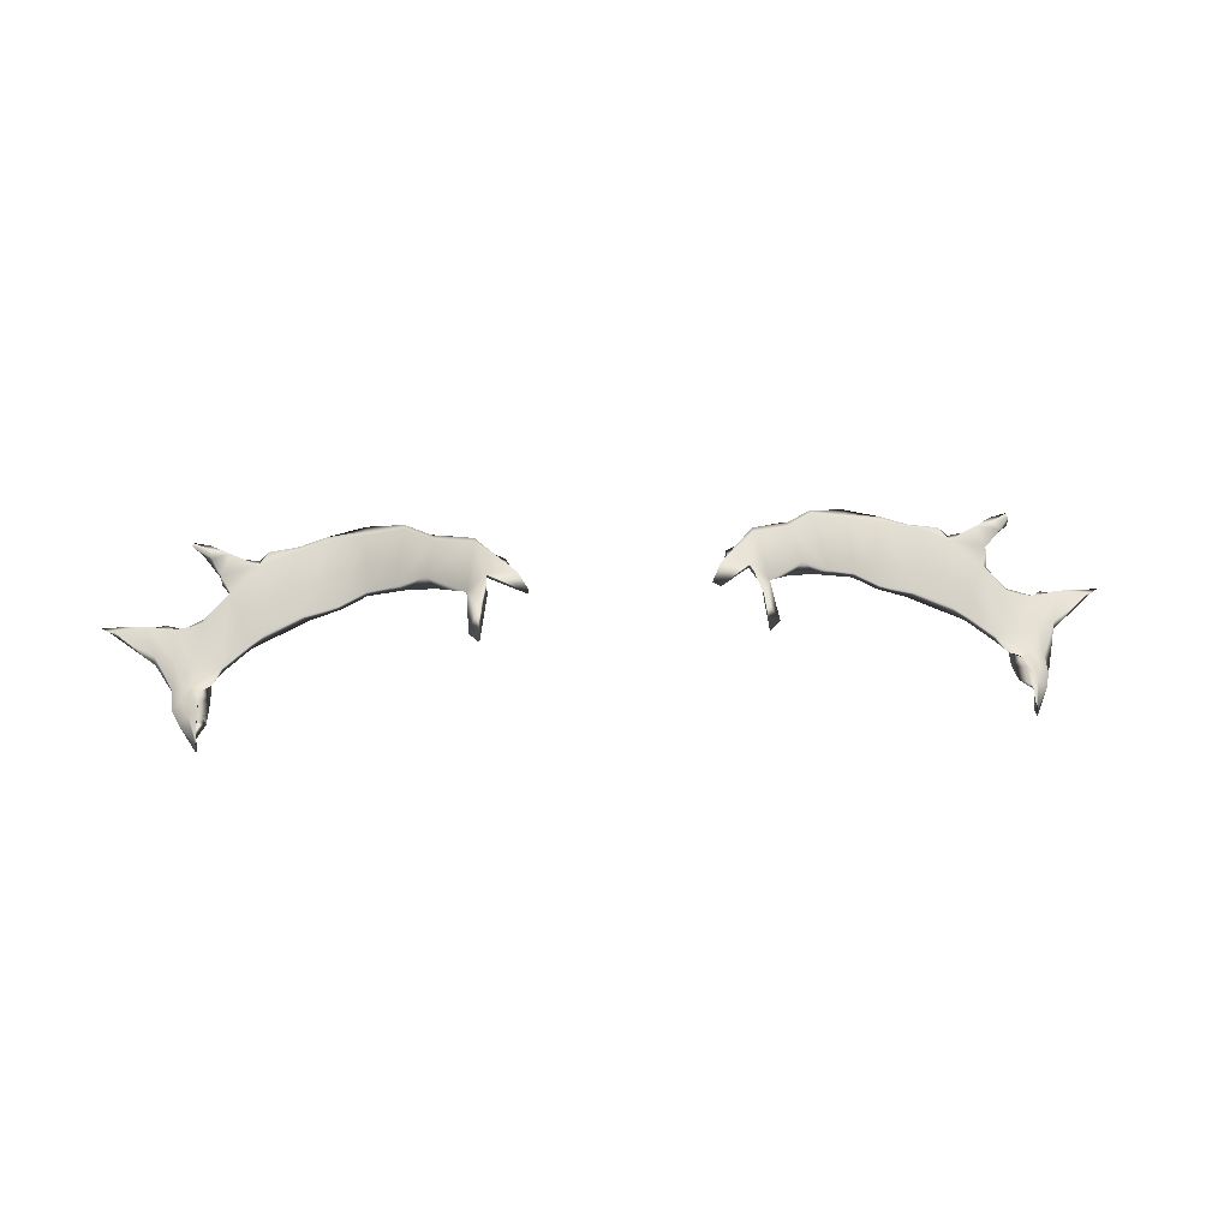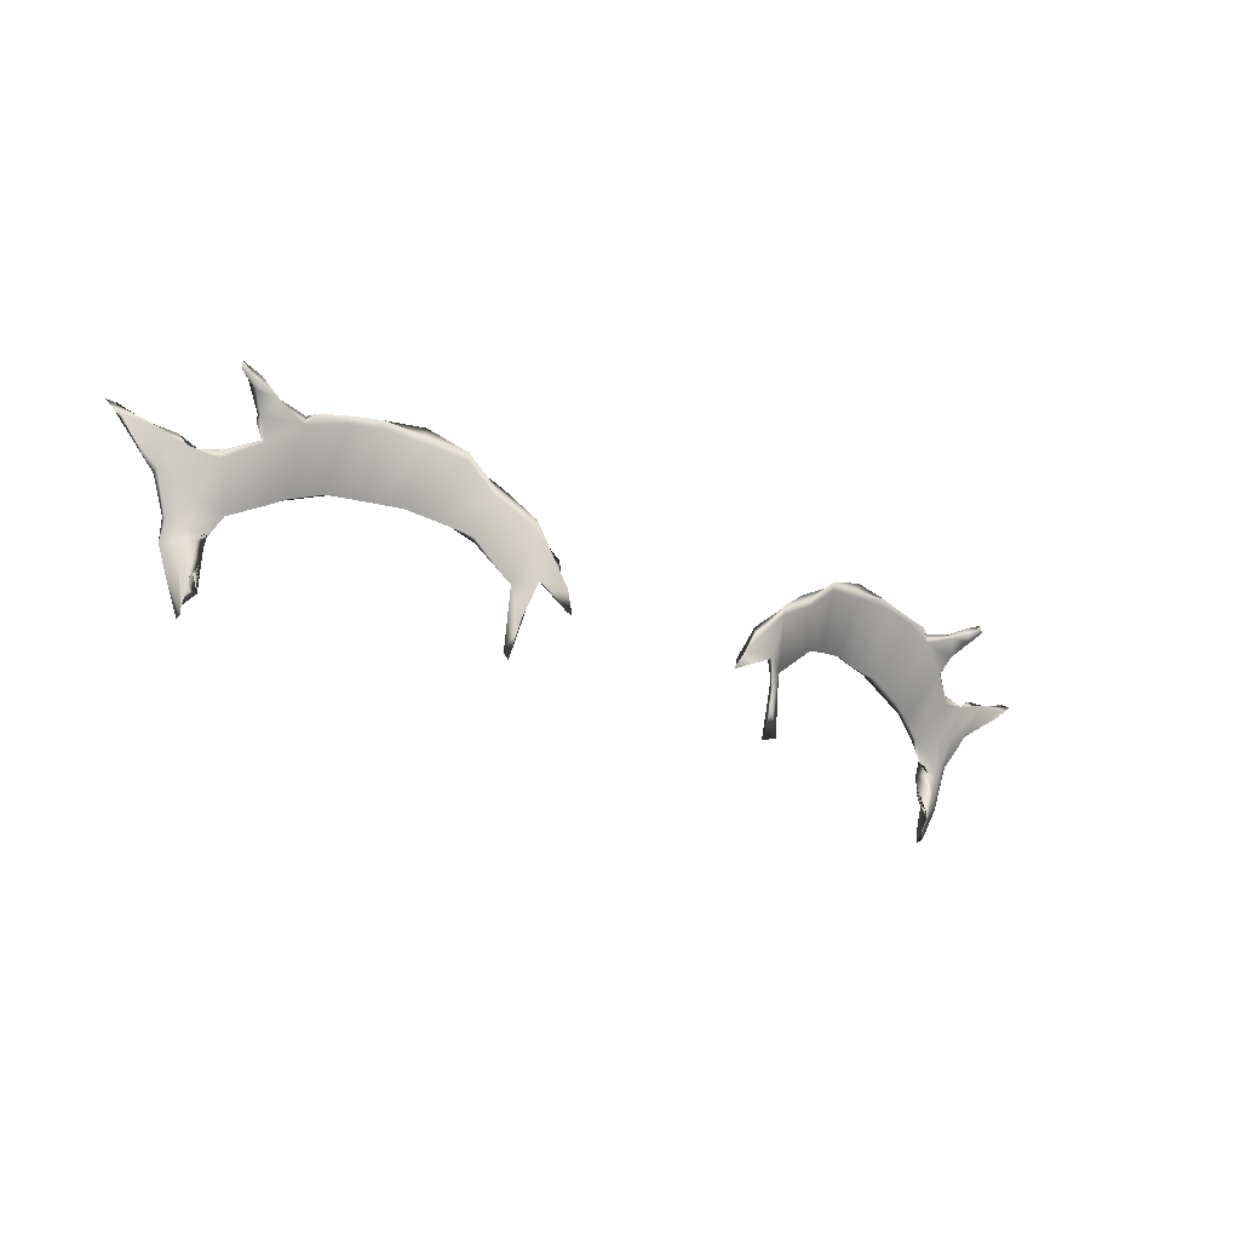
<metadata>
{"format":"obj","ext":"obj","renderer":"f3d","projection":"perspective","resolution":1024,"background":"white","views":[{"elev":27.0,"azim":-5.0,"up":"+Z"},{"elev":-34.6,"azim":-30.3,"up":"+Y"}]}
</metadata>
<code>
g EyeLashes2
v -0.0007891 0.01861 0.000866
v -0.0008275 0.01864 0.0009044
v -0.0008083 0.01863 0.0008852
v -0.0007891 0.01863 0.0008852
v -0.0007699 0.01859 0.0008468
v -0.0007507 0.01861 0.000866
v -0.0007314 0.01855 0.0008083
v -0.0007699 0.01857 0.0008468
v -0.0007507 0.01855 0.0008275
v -0.000693 0.01859 0.000866
v -0.0008083 0.01853 0.0007507
v -0.0008083 0.01853 0.0007699
v -0.000866 0.01853 0.0007507
v -0.0007699 0.01845 0.0007122
v -0.0008468 0.01853 0.0007699
v -0.000866 0.01853 0.0007699
v -0.0008852 0.01855 0.0007699
v -0.0007122 0.01847 0.0007507
v -0.0006546 0.01849 0.0007699
v -0.0009237 0.01855 0.0007507
v -0.0009429 0.01857 0.0007507
v -0.0008083 0.01847 0.0007122
v -0.001001 0.01859 0.0007507
v -0.00102 0.01859 0.0007507
v -0.0005969 0.01851 0.0007891
v -0.0006161 0.01861 0.0008852
v -0.0008468 0.01849 0.0007122
v -0.0009813 0.01855 0.0007507
v -0.001001 0.01857 0.0007507
v -0.0009044 0.01851 0.0007122
v -0.0009044 0.01849 0.0007122
v -0.0009044 0.01849 0.0007314
v -0.000866 0.01843 0.0006738
v -0.000866 0.01841 0.000693
v -0.000866 0.01843 0.0006738
v -0.0008468 0.01843 0.000693
v -0.0008275 0.01838 0.0006738
v -0.0008083 0.01841 0.000693
v -0.000866 0.01838 0.0006738
v -0.000866 0.01838 0.0006738
v -0.0008468 0.01839 0.0006738
v -0.000866 0.01838 0.0006738
v -0.0008468 0.01832 0.0006738
v -0.0008468 0.01836 0.0006546
v -0.0007891 0.01841 0.0007122
v -0.0008083 0.01838 0.000693
v -0.0007891 0.01838 0.000693
v -0.0008275 0.01834 0.0006546
v -0.0008275 0.01836 0.0006738
v -0.0008275 0.01834 0.0006738
v -0.0008083 0.01826 0.0006738
v -0.0008083 0.01834 0.000693
v -0.0007891 0.01836 0.000693
v -0.0007891 0.01828 0.000693
v -0.0007891 0.01832 0.000693
v -0.0008083 0.0183 0.000693
v -0.0008083 0.01834 0.0007122
v -0.0008083 0.01828 0.000693
v -0.0008083 0.01838 0.0007122
v -0.0008083 0.01834 0.000693
v -0.0007891 0.01839 0.0007122
v -0.0008083 0.01826 0.0006738
v -0.0008275 0.01838 0.0007122
v -0.0008275 0.01832 0.000693
v -0.0007699 0.01843 0.0007314
v -0.0008275 0.01839 0.0007122
v -0.0008468 0.01838 0.000693
v -0.0007122 0.01845 0.0007699
v -0.0006738 0.01847 0.0007891
v -0.000693 0.01857 0.0008852
v -0.0007507 0.01853 0.0008468
v -0.0007699 0.01857 0.000866
v -0.0006161 0.01849 0.0008083
v -0.0006161 0.01859 0.0009044
v -0.0008468 0.01832 0.0006738
v -0.0008083 0.01824 0.0006738
v -0.000866 0.01838 0.0006738
v -0.0008468 0.01841 0.0007122
v -0.000866 0.01841 0.000693
v -0.0008083 0.01824 0.0006738
v -0.0008083 0.01824 0.0006546
v -0.0008275 0.01845 0.0007314
v -0.000866 0.01847 0.0007314
v -0.0009044 0.01849 0.0007314
v -0.0008083 0.01851 0.0007891
v -0.000866 0.01853 0.0007699
v -0.0009237 0.01855 0.0007699
v -0.001001 0.01857 0.0007507
v -0.00102 0.01859 0.0007507
v -0.0009429 0.01857 0.0007507
v -0.0008852 0.01855 0.0007699
v -0.0008468 0.01853 0.0007699
v -0.000866 0.01853 0.0007699
v -0.0008468 0.01853 0.0007699
v -0.0008083 0.01853 0.0007891
v -0.0008083 0.01853 0.0007699
v -0.0007507 0.01855 0.0008275
v -0.0007507 0.01855 0.0008275
v -0.0007699 0.01857 0.0008468
v -0.0007699 0.01857 0.0008468
v -0.0007699 0.01859 0.0008468
v -0.0007891 0.01861 0.000866
v -0.0007891 0.01861 0.0008852
v -0.0008083 0.01863 0.0008852
v -0.0007507 0.01859 0.0009044
v -0.0008275 0.01863 0.0009044
v -0.0007891 0.01861 0.0009044
v -0.0008275 0.01864 0.0009044
v -0.0008275 0.01864 0.0009044
v -0.0008275 0.01864 0.0009044
v -0.0008275 0.01864 0.0009044
v -0.0007891 0.01863 0.0009044
v -0.0007891 0.01863 0.0008852
v -0.0007507 0.01861 0.0008852
v -0.0007507 0.01861 0.000866
v -0.000693 0.01859 0.0008852
v -0.000693 0.01859 0.000866
v -0.000693 0.01859 0.0008852
v -0.0006738 0.01859 0.0009044
v -0.0006738 0.01859 0.0008852
v -0.0006738 0.01859 0.0008852
v -0.0006161 0.01861 0.0009044
v -0.0006161 0.01861 0.0009044
v -0.0006161 0.01861 0.0008852
v -0.0005585 0.01859 0.0009237
v -0.0005585 0.01861 0.0009237
v -0.0005392 0.01861 0.0009044
v -0.0005585 0.01861 0.0009237
v -0.0005392 0.01849 0.0008275
v -0.0004816 0.01861 0.0009429
v -0.0004624 0.01859 0.0009044
v -0.0004816 0.01857 0.0009429
v -0.0004816 0.01859 0.0009429
v -0.0005392 0.01851 0.0008083
v -0.0005392 0.01861 0.0009044
v -0.0004047 0.01857 0.0009429
v -0.0004047 0.01857 0.0009237
v -0.0004816 0.01847 0.000866
v -0.0004816 0.01849 0.0008468
v -0.0004624 0.01859 0.0009044
v -0.0004047 0.01855 0.0009621
v -0.0004047 0.01857 0.0009621
v -0.0003278 0.01851 0.0009621
v -0.0003278 0.01851 0.0009429
v -0.0004239 0.01845 0.0008852
v -0.0004047 0.01847 0.000866
v -0.0004047 0.01857 0.0009237
v -0.000347 0.01849 0.0009621
v -0.000347 0.01851 0.0009621
v -0.0002702 0.01843 0.0009813
v -0.0003663 0.01841 0.0009237
v -0.000347 0.01843 0.0008852
v -0.0003278 0.01851 0.0009429
v -0.0002702 0.01845 0.0009813
v -0.0002894 0.01834 0.0009237
v -0.0002894 0.01834 0.0009237
v -0.0002509 0.01843 0.0009429
v -0.0002702 0.01845 0.0009621
v -0.0002509 0.01843 0.0009429
v -0.0002125 0.01839 0.0009621
v -0.0002125 0.01838 0.0009621
v -0.0001741 0.01832 0.0009237
v -0.0001741 0.0183 0.0009429
v -0.0001933 0.01834 0.0009621
v -0.0002509 0.01834 0.0009621
v -0.0002702 0.01826 0.0009237
v -0.0002894 0.0182 0.0009044
v -0.0002702 0.0182 0.0008852
v -0.0002509 0.01832 0.0009237
v -0.0002702 0.01826 0.0009237
v -0.0002509 0.01834 0.0009621
v -0.0002509 0.01836 0.0009429
v -0.0002125 0.01839 0.0009621
v -0.0001933 0.01834 0.0009237
v -0.0001741 0.01832 0.0009237
v -0.0001741 0.0183 0.0009429
v -0.0008083 0.01824 0.0006738
v -0.0008468 0.01832 0.0006738
v -0.0008083 0.01826 0.0006546
v 0.0003449 0.01849 0.0009621
v 0.0003449 0.01851 0.0009621
v 0.0004025 0.01857 0.0009621
v 0.0004025 0.01855 0.0009621
v 0.0004794 0.01859 0.0009429
v 0.0004218 0.01845 0.0008852
v 0.0003641 0.01841 0.0009237
v 0.0004794 0.01857 0.0009429
v 0.0005563 0.01861 0.0009237
v 0.0004794 0.01847 0.000866
v 0.0005563 0.01859 0.0009237
v 0.000614 0.01861 0.0009044
v 0.0005371 0.01849 0.0008275
v 0.0006332 0.01859 0.0009044
v 0.0006716 0.01859 0.0009044
v 0.0006908 0.01857 0.0008852
v 0.0006908 0.01859 0.0008852
v 0.0006908 0.01859 0.0008852
v 0.0006716 0.01859 0.0008852
v 0.0007485 0.01861 0.0008852
v 0.000614 0.01849 0.0008083
v 0.0007485 0.01859 0.0009044
v 0.0007869 0.01863 0.0009044
v 0.0006716 0.01847 0.0007891
v 0.0007869 0.01861 0.0009044
v 0.0008254 0.01864 0.0009044
v 0.0008254 0.01864 0.0009044
v 0.0008254 0.01864 0.0009044
v 0.0008254 0.01863 0.0009044
v 0.0008062 0.01861 0.0008852
v 0.0007677 0.01857 0.000866
v 0.0005947 0.01851 0.0007891
v 0.0006524 0.01849 0.0007699
v 0.0005371 0.01851 0.0008083
v 0.0006908 0.01859 0.000866
v 0.0007485 0.01855 0.0008083
v 0.000614 0.01861 0.0008852
v 0.0007101 0.01847 0.0007507
v 0.0007101 0.01845 0.0007699
v 0.0007677 0.01845 0.0007122
v 0.0007485 0.01853 0.0008468
v 0.0004794 0.01849 0.0008468
v 0.0007677 0.01855 0.0008275
v 0.0007677 0.01857 0.0008468
v 0.0008062 0.01853 0.0007891
v 0.0007677 0.01843 0.0007314
v 0.0008062 0.01851 0.0007891
v 0.0008638 0.01853 0.0007699
v 0.0008062 0.01853 0.0007507
v 0.0008638 0.01853 0.0007507
v 0.0008638 0.01853 0.0007699
v 0.0008831 0.01855 0.0007699
v 0.0008638 0.01853 0.0007699
v 0.0009407 0.01857 0.0007507
v 0.0008254 0.01845 0.0007314
v 0.0009215 0.01855 0.0007699
v 0.001018 0.01859 0.0007507
v 0.0009984 0.01857 0.0007507
v 0.0009023 0.01849 0.0007314
v 0.0008638 0.01847 0.0007314
v 0.0008638 0.01841 0.000693
v 0.0008446 0.01841 0.0007122
v 0.0008638 0.01838 0.0006738
v 0.0008254 0.01839 0.0007122
v 0.0008446 0.01838 0.000693
v 0.0008446 0.01832 0.0006738
v 0.0007869 0.01839 0.0007122
v 0.0008254 0.01838 0.0007122
v 0.0008254 0.01832 0.000693
v 0.0008062 0.01824 0.0006738
v 0.0007869 0.01841 0.0007122
v 0.0008062 0.01838 0.0007122
v 0.0008254 0.01834 0.000693
v 0.0008062 0.01826 0.0006738
v 0.0008062 0.01847 0.0007122
v 0.0008062 0.01824 0.0006738
v 0.0008062 0.01826 0.0006738
v 0.0008062 0.01824 0.0006546
v 0.0008062 0.01828 0.000693
v 0.0008062 0.01834 0.0007122
v 0.0007869 0.01838 0.000693
v 0.0008062 0.01841 0.000693
v 0.0008062 0.0183 0.000693
v 0.0007869 0.01836 0.000693
v 0.0008062 0.01828 0.000693
v 0.0008062 0.01838 0.000693
v 0.0007869 0.01832 0.000693
v 0.0008062 0.01834 0.000693
v 0.0008254 0.01838 0.0006738
v 0.0008254 0.01834 0.0006738
v 0.0008446 0.01843 0.000693
v 0.0008638 0.01849 0.0007122
v 0.0009215 0.01855 0.0007507
v 0.0008254 0.01834 0.0006546
v 0.0008254 0.01836 0.0006738
v 0.0008062 0.01826 0.0006546
v 0.0008446 0.01832 0.0006738
v 0.0008446 0.01832 0.0006738
v 0.0008062 0.01824 0.0006738
v 0.0008446 0.01836 0.0006546
v 0.0008638 0.01838 0.0006738
v 0.0008638 0.01838 0.0006738
v 0.0008446 0.01839 0.0006738
v 0.0008638 0.01838 0.0006738
v 0.0008638 0.01841 0.000693
v 0.0008831 0.01843 0.0006738
v 0.0009023 0.01849 0.0007314
v 0.0008638 0.01843 0.0006738
v 0.0009023 0.01849 0.0007122
v 0.0009984 0.01857 0.0007507
v 0.0009023 0.01851 0.0007122
v 0.0009792 0.01855 0.0007507
v 0.001018 0.01859 0.0007507
v 0.0009984 0.01859 0.0007507
v 0.0009407 0.01857 0.0007507
v 0.0008831 0.01855 0.0007699
v 0.0008638 0.01853 0.0007699
v 0.0008446 0.01853 0.0007699
v 0.0008638 0.01853 0.0007699
v 0.0008062 0.01853 0.0007891
v 0.0008062 0.01853 0.0007699
v 0.0007677 0.01855 0.0008275
v 0.0007485 0.01855 0.0008275
v 0.0007677 0.01857 0.0008468
v 0.0007677 0.01857 0.0008468
v 0.0007677 0.01859 0.0008468
v 0.0007677 0.01857 0.000866
v 0.0007485 0.01861 0.000866
v 0.0007869 0.01861 0.000866
v 0.0008062 0.01861 0.0008852
v 0.0007869 0.01863 0.0008852
v 0.0008254 0.01863 0.0008852
v 0.0008254 0.01863 0.0009044
v 0.0008254 0.01864 0.0009044
v 0.0008254 0.01864 0.0009044
v 0.0008254 0.01864 0.0009044
v 0.0007869 0.01863 0.0009044
v 0.0007485 0.01861 0.0008852
v 0.0006908 0.01859 0.0008852
v 0.0006908 0.01859 0.0008852
v 0.0006716 0.01859 0.0008852
v 0.0006716 0.01859 0.0008852
v 0.0006716 0.01859 0.0009044
v 0.000614 0.01861 0.0009044
v 0.000614 0.01861 0.0009044
v 0.0005563 0.01861 0.0009237
v 0.0005563 0.01861 0.0009237
v 0.0004794 0.01859 0.0009429
v 0.0005371 0.01861 0.0009044
v 0.0004794 0.01861 0.0009429
v 0.0004025 0.01857 0.0009621
v 0.0004794 0.01859 0.0009044
v 0.0004025 0.01857 0.0009429
v 0.0003449 0.01851 0.0009621
v 0.0004025 0.01847 0.000866
v 0.0004025 0.01857 0.0009237
v 0.0003449 0.01843 0.0008852
v 0.0002872 0.01834 0.0009237
v 0.0002872 0.01834 0.0009237
v 0.0003257 0.01851 0.0009621
v 0.0003257 0.01851 0.0009429
v 0.000268 0.01843 0.0009429
v 0.000268 0.01832 0.0009237
v 0.000268 0.01845 0.0009621
v 0.000268 0.01845 0.0009813
v 0.000268 0.01843 0.0009813
v 0.0003449 0.01849 0.0009621
v 0.0003641 0.01841 0.0009237
v 0.0002872 0.01834 0.0009237
v 0.0002488 0.01836 0.0009429
v 0.0002488 0.01834 0.0009621
v 0.0002103 0.01838 0.0009621
v 0.0002103 0.01839 0.0009621
v 0.0001911 0.01832 0.0009237
v 0.0001719 0.0183 0.0009429
v 0.0001911 0.01834 0.0009237
v 0.0001911 0.01834 0.0009621
v 0.0002488 0.01834 0.0009621
v 0.000268 0.01826 0.0009237
v 0.000268 0.01832 0.0009237
v 0.0002872 0.0182 0.0009044
v 0.000268 0.0182 0.0008852
v 0.0002872 0.01834 0.0009237
v 0.0002872 0.01834 0.0009237
g EyeLashes2_0
f 3 2 1
f 2 4 1
f 1 4 5
f 4 6 5
f 5 6 7
f 8 5 7
f 9 8 7
f 6 10 7
f 9 7 11
f 12 9 11
f 11 13 12
f 13 11 14
f 13 15 12
f 16 15 13
f 17 16 13
f 11 7 18
f 14 11 18
f 7 10 19
f 18 7 19
f 17 13 20
f 21 17 20
f 22 13 14
f 20 13 22
f 21 20 23
f 24 21 23
f 19 10 25
f 10 26 25
f 27 20 22
f 23 20 27
f 23 28 24
f 24 28 29
f 28 23 30
f 30 23 27
f 29 28 31
f 31 28 30
f 32 29 31
f 31 33 32
f 33 34 32
f 30 35 31
f 35 33 31
f 27 36 30
f 36 35 30
f 36 37 35
f 22 38 27
f 38 36 27
f 33 39 34
f 39 40 34
f 35 41 33
f 41 39 33
f 37 41 35
f 40 39 42
f 41 42 39
f 42 43 40
f 44 42 41
f 41 37 44
f 42 44 43
f 45 38 22
f 14 45 22
f 38 46 36
f 46 37 36
f 45 47 38
f 47 46 38
f 44 48 43
f 37 49 44
f 44 49 48
f 49 37 50
f 49 50 48
f 50 51 48
f 46 52 37
f 52 50 37
f 47 53 46
f 53 52 46
f 52 54 50
f 54 51 50
f 53 55 52
f 55 54 52
f 56 55 53
f 54 55 56
f 57 53 47
f 57 56 53
f 58 54 56
f 51 54 58
f 58 56 57
f 59 57 47
f 59 47 45
f 60 58 57
f 60 57 59
f 61 59 45
f 61 45 14
f 62 51 58
f 62 58 60
f 63 60 59
f 63 59 61
f 64 62 60
f 64 60 63
f 65 61 14
f 66 63 61
f 66 61 65
f 67 64 63
f 67 63 66
f 65 14 68
f 14 18 68
f 68 18 69
f 18 19 69
f 68 69 70
f 71 68 70
f 65 68 71
f 72 71 70
f 69 19 73
f 19 25 73
f 70 69 74
f 69 73 74
f 75 64 67
f 75 76 64
f 77 75 67
f 76 62 64
f 77 67 78
f 78 67 66
f 79 77 78
f 80 62 76
f 81 80 76
f 80 51 62
f 51 80 81
f 78 66 82
f 82 66 65
f 79 78 83
f 83 78 82
f 84 79 83
f 82 65 85
f 85 65 71
f 83 82 86
f 86 82 85
f 84 83 87
f 87 83 86
f 88 84 87
f 88 87 89
f 87 90 89
f 87 86 90
f 86 91 90
f 86 92 91
f 92 86 85
f 92 93 91
f 93 92 94
f 95 92 85
f 94 92 95
f 85 71 95
f 96 94 95
f 71 97 95
f 95 97 96
f 97 98 96
f 71 72 97
f 97 99 98
f 72 99 97
f 99 100 98
f 100 99 101
f 99 72 101
f 102 101 72
f 103 102 72
f 104 102 103
f 103 72 105
f 105 72 70
f 106 104 103
f 107 103 105
f 106 103 107
f 108 104 106
f 108 106 109
f 109 106 107
f 104 108 110
f 110 108 109
f 109 107 110
f 111 104 110
f 107 112 110
f 110 112 111
f 107 105 112
f 112 113 111
f 105 114 112
f 112 114 113
f 105 70 114
f 114 115 113
f 114 116 115
f 70 116 114
f 116 117 115
f 70 118 116
f 117 116 118
f 70 119 118
f 119 70 74
f 118 120 117
f 119 120 118
f 120 121 117
f 120 119 121
f 122 119 74
f 121 119 122
f 117 121 123
f 123 121 122
f 124 117 123
f 74 125 122
f 74 73 125
f 123 126 124
f 126 127 124
f 122 128 123
f 125 128 122
f 128 126 123
f 73 129 125
f 73 25 129
f 127 126 130
f 131 127 130
f 128 125 132
f 132 125 129
f 126 128 133
f 130 126 133
f 133 128 132
f 25 134 129
f 25 26 134
f 26 135 134
f 131 130 136
f 137 131 136
f 138 132 129
f 138 129 134
f 139 134 135
f 139 138 134
f 140 139 135
f 133 132 141
f 141 132 138
f 130 133 142
f 136 130 142
f 142 133 141
f 137 136 143
f 144 137 143
f 145 138 139
f 145 141 138
f 146 139 140
f 146 145 139
f 147 146 140
f 142 141 148
f 148 141 145
f 136 142 149
f 143 136 149
f 149 142 148
f 149 148 150
f 151 148 145
f 151 145 146
f 150 148 151
f 152 146 147
f 152 151 146
f 153 152 147
f 143 149 154
f 154 149 150
f 155 151 152
f 155 150 151
f 156 152 153
f 156 155 152
f 157 156 153
f 158 143 154
f 144 143 158
f 159 144 158
f 159 158 160
f 154 161 158
f 161 160 158
f 161 154 150
f 162 160 161
f 163 162 161
f 161 164 163
f 164 161 150
f 164 165 163
f 165 164 150
f 150 155 165
f 155 166 165
f 155 167 166
f 167 168 166
f 155 156 167
f 156 168 167
f 156 169 168
f 168 169 170
f 156 157 169
f 170 169 171
f 157 172 169
f 169 172 171
f 172 157 173
f 174 172 173
f 173 175 174
f 174 175 172
f 172 175 171
f 176 171 175
f 81 177 43
f 178 81 43
f 48 178 43
f 179 81 178
f 48 179 178
f 179 51 81
f 51 179 48
f 182 181 180
f 183 182 180
f 184 182 183
f 183 180 185
f 180 186 185
f 187 184 183
f 188 184 187
f 183 185 189
f 187 183 189
f 190 188 187
f 188 190 191
f 187 189 192
f 190 187 192
f 190 193 191
f 194 191 193
f 195 194 193
f 194 195 196
f 195 197 196
f 198 194 196
f 197 195 199
f 200 193 190
f 192 200 190
f 195 201 199
f 199 201 202
f 203 195 193
f 200 203 193
f 201 204 202
f 202 204 205
f 204 206 205
f 207 205 206
f 208 207 206
f 208 206 204
f 209 208 204
f 209 204 201
f 210 209 201
f 210 201 195
f 211 200 192
f 212 203 200
f 211 212 200
f 213 211 192
f 192 189 213
f 214 212 211
f 214 215 212
f 216 214 211
f 216 211 213
f 212 217 203
f 215 217 212
f 203 218 195
f 217 218 203
f 217 219 218
f 220 210 195
f 218 220 195
f 189 221 213
f 189 185 221
f 210 220 222
f 223 210 222
f 222 220 224
f 218 225 220
f 219 225 218
f 220 226 224
f 225 226 220
f 227 224 226
f 228 219 217
f 228 229 219
f 215 228 217
f 230 227 226
f 227 230 231
f 232 227 231
f 231 230 233
f 225 234 226
f 234 230 226
f 230 235 233
f 233 235 236
f 235 237 236
f 238 237 235
f 239 235 230
f 239 238 235
f 234 239 230
f 240 238 239
f 241 240 239
f 241 239 234
f 242 240 241
f 243 234 225
f 243 241 234
f 244 242 241
f 244 241 243
f 245 242 244
f 246 243 225
f 246 225 219
f 247 244 243
f 247 243 246
f 248 245 244
f 248 244 247
f 249 245 248
f 250 246 219
f 251 247 246
f 251 246 250
f 252 248 247
f 252 247 251
f 253 249 248
f 253 248 252
f 250 219 254
f 229 254 219
f 253 255 249
f 255 253 256
f 255 257 249
f 255 256 257
f 258 253 252
f 256 253 258
f 259 252 251
f 258 252 259
f 260 251 250
f 259 251 260
f 261 250 254
f 260 250 261
f 262 258 259
f 263 259 260
f 262 259 263
f 264 258 262
f 264 256 258
f 265 260 261
f 263 260 265
f 266 262 263
f 266 264 262
f 266 263 267
f 264 266 267
f 267 263 265
f 267 265 268
f 264 267 269
f 256 264 269
f 269 267 268
f 265 261 270
f 268 265 270
f 261 254 271
f 270 261 271
f 272 271 254
f 229 272 254
f 256 269 273
f 274 269 268
f 269 274 273
f 275 256 273
f 256 275 257
f 257 275 276
f 275 273 276
f 257 276 277
f 273 277 276
f 278 257 277
f 274 279 273
f 279 277 273
f 274 268 279
f 280 277 279
f 280 281 277
f 268 282 279
f 279 282 280
f 281 280 283
f 282 283 280
f 281 283 284
f 283 285 284
f 283 282 285
f 284 285 286
f 282 268 287
f 282 287 285
f 268 270 287
f 285 288 286
f 285 287 288
f 289 286 288
f 287 270 290
f 287 290 288
f 270 271 290
f 291 289 288
f 291 288 290
f 292 289 291
f 293 290 271
f 293 291 290
f 293 292 291
f 294 292 293
f 272 293 271
f 272 294 293
f 295 294 272
f 229 295 272
f 296 295 229
f 297 296 229
f 296 297 298
f 298 297 299
f 297 229 300
f 297 300 299
f 229 228 300
f 301 299 300
f 302 300 228
f 302 301 300
f 215 302 228
f 303 301 302
f 304 303 302
f 304 302 215
f 303 304 305
f 305 304 215
f 306 303 305
f 307 305 215
f 214 307 215
f 305 308 306
f 308 309 306
f 307 310 305
f 310 308 305
f 308 311 309
f 311 312 309
f 313 312 311
f 313 311 314
f 315 311 308
f 311 315 314
f 310 315 308
f 316 314 315
f 310 316 315
f 317 316 310
f 307 317 310
f 318 317 307
f 214 318 307
f 214 319 318
f 320 319 214
f 321 320 214
f 320 321 322
f 322 321 323
f 321 214 324
f 321 324 323
f 325 323 324
f 214 216 324
f 326 325 324
f 326 324 216
f 325 326 327
f 328 326 216
f 328 216 213
f 213 221 328
f 326 329 327
f 326 328 329
f 327 329 330
f 221 331 328
f 328 331 329
f 329 332 330
f 329 331 332
f 330 332 333
f 221 334 331
f 185 334 221
f 185 186 334
f 331 335 332
f 334 335 331
f 186 336 334
f 334 336 335
f 186 337 336
f 337 338 336
f 332 335 339
f 332 339 333
f 336 340 335
f 336 338 340
f 335 340 339
f 338 341 340
f 341 338 342
f 339 340 343
f 340 341 343
f 333 339 344
f 339 343 344
f 333 344 345
f 346 333 345
f 346 345 347
f 345 348 347
f 349 341 342
f 342 350 349
f 351 344 343
f 351 345 344
f 341 352 343
f 341 349 352
f 352 351 343
f 349 350 353
f 352 353 351
f 354 353 350
f 353 354 351
f 349 355 352
f 352 355 353
f 355 349 353
f 351 354 356
f 351 356 345
f 356 354 357
f 356 357 345
f 348 345 357
f 358 348 357
f 358 357 359
f 348 358 360
f 361 358 359
f 360 358 361
f 362 361 359
f 361 362 360
f 362 363 360

</code>
